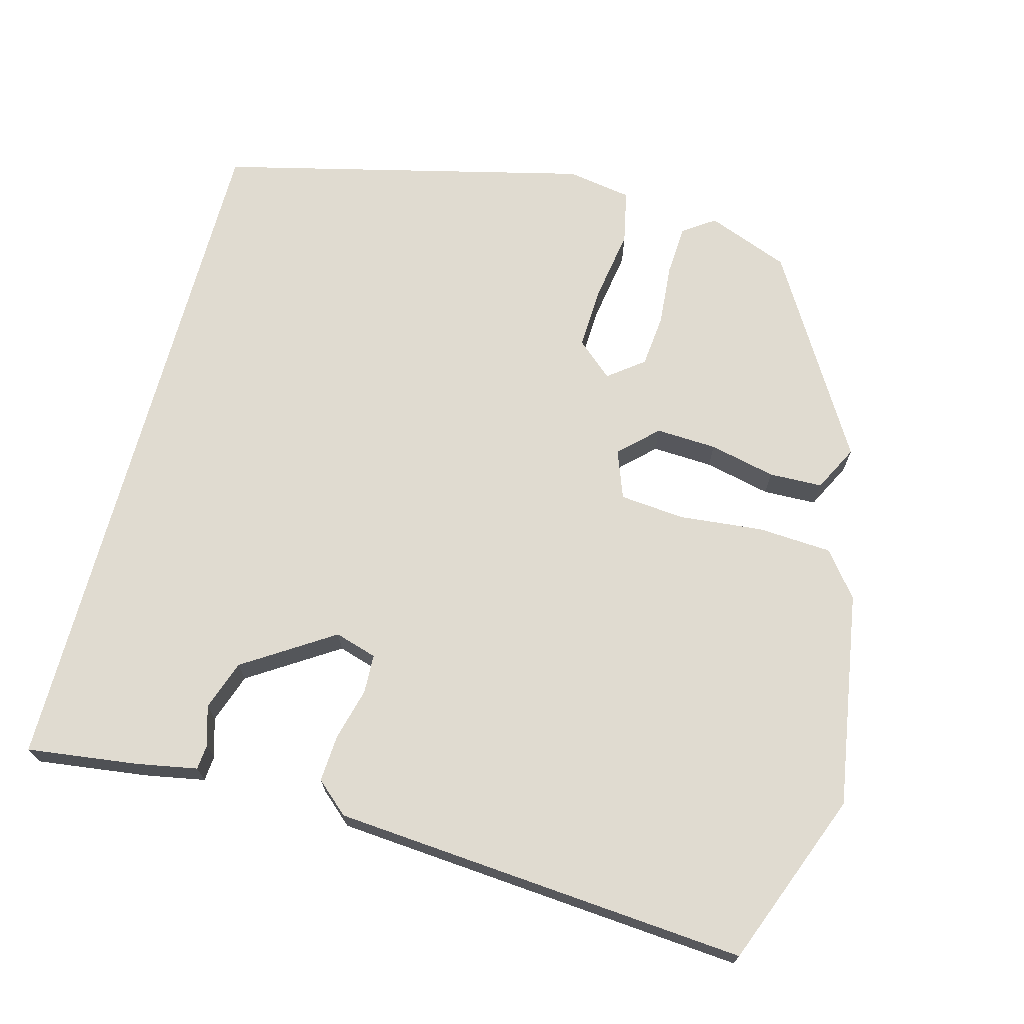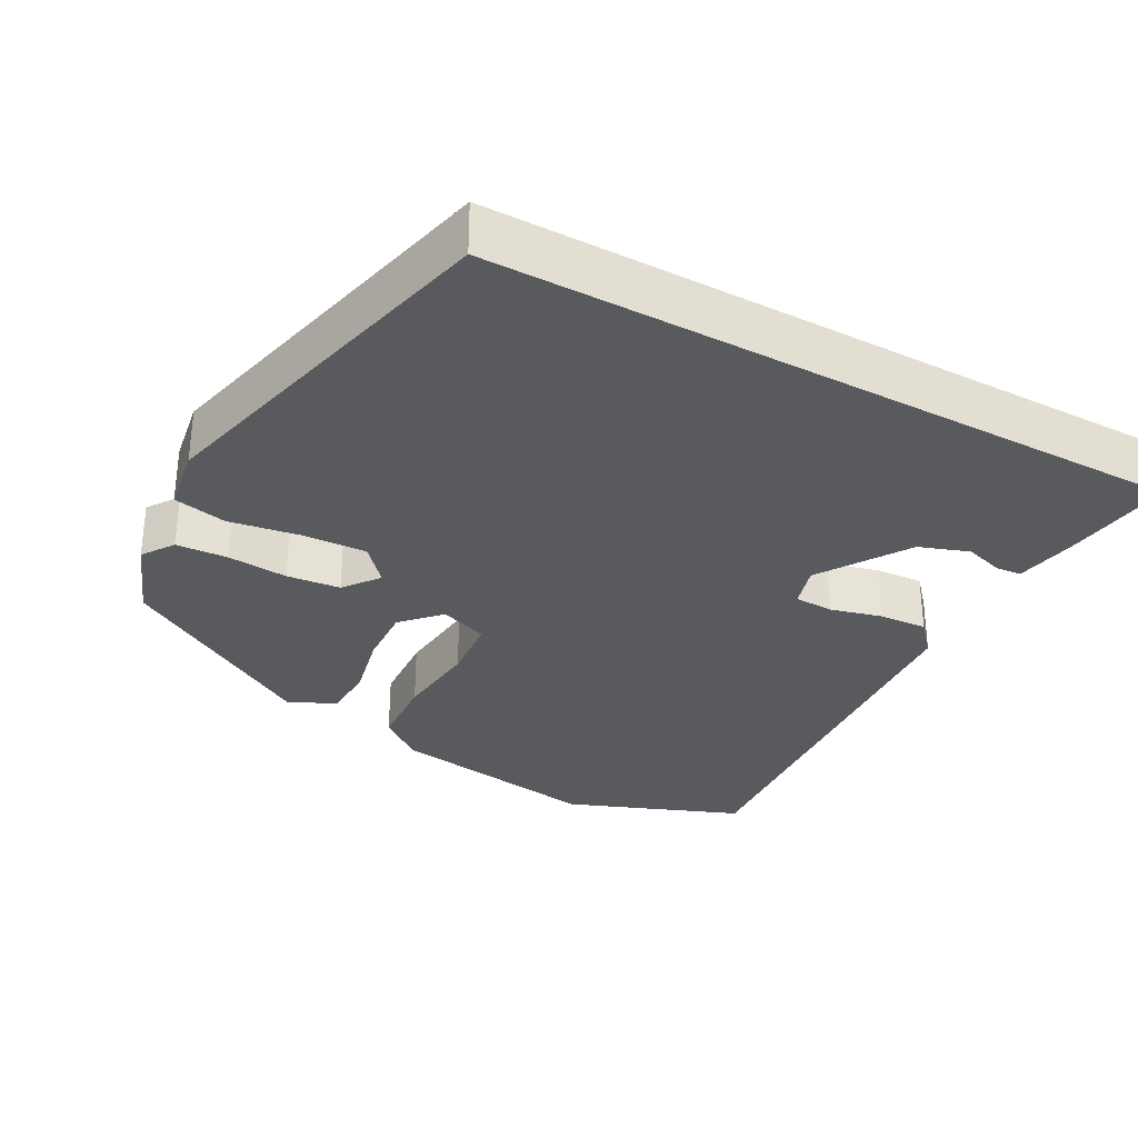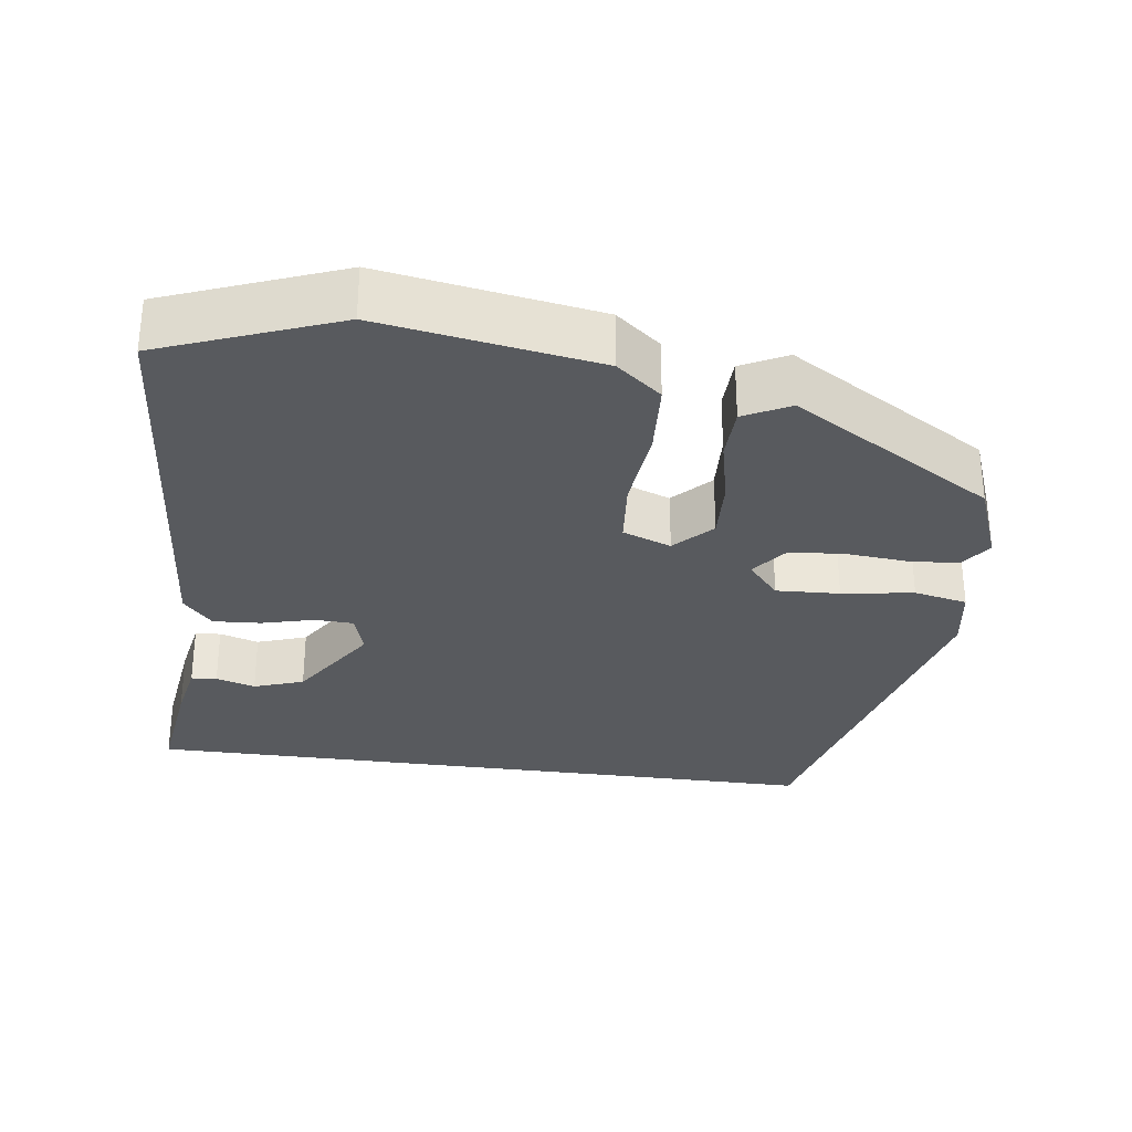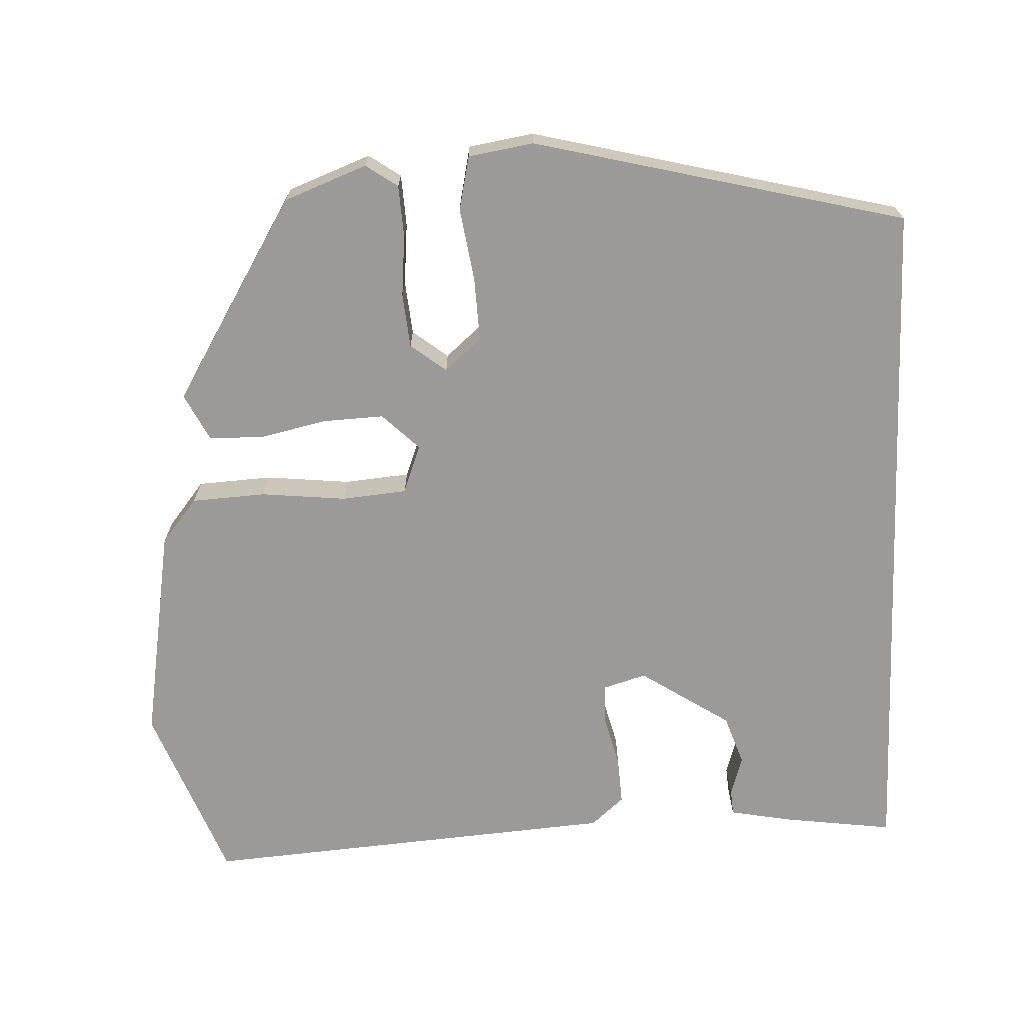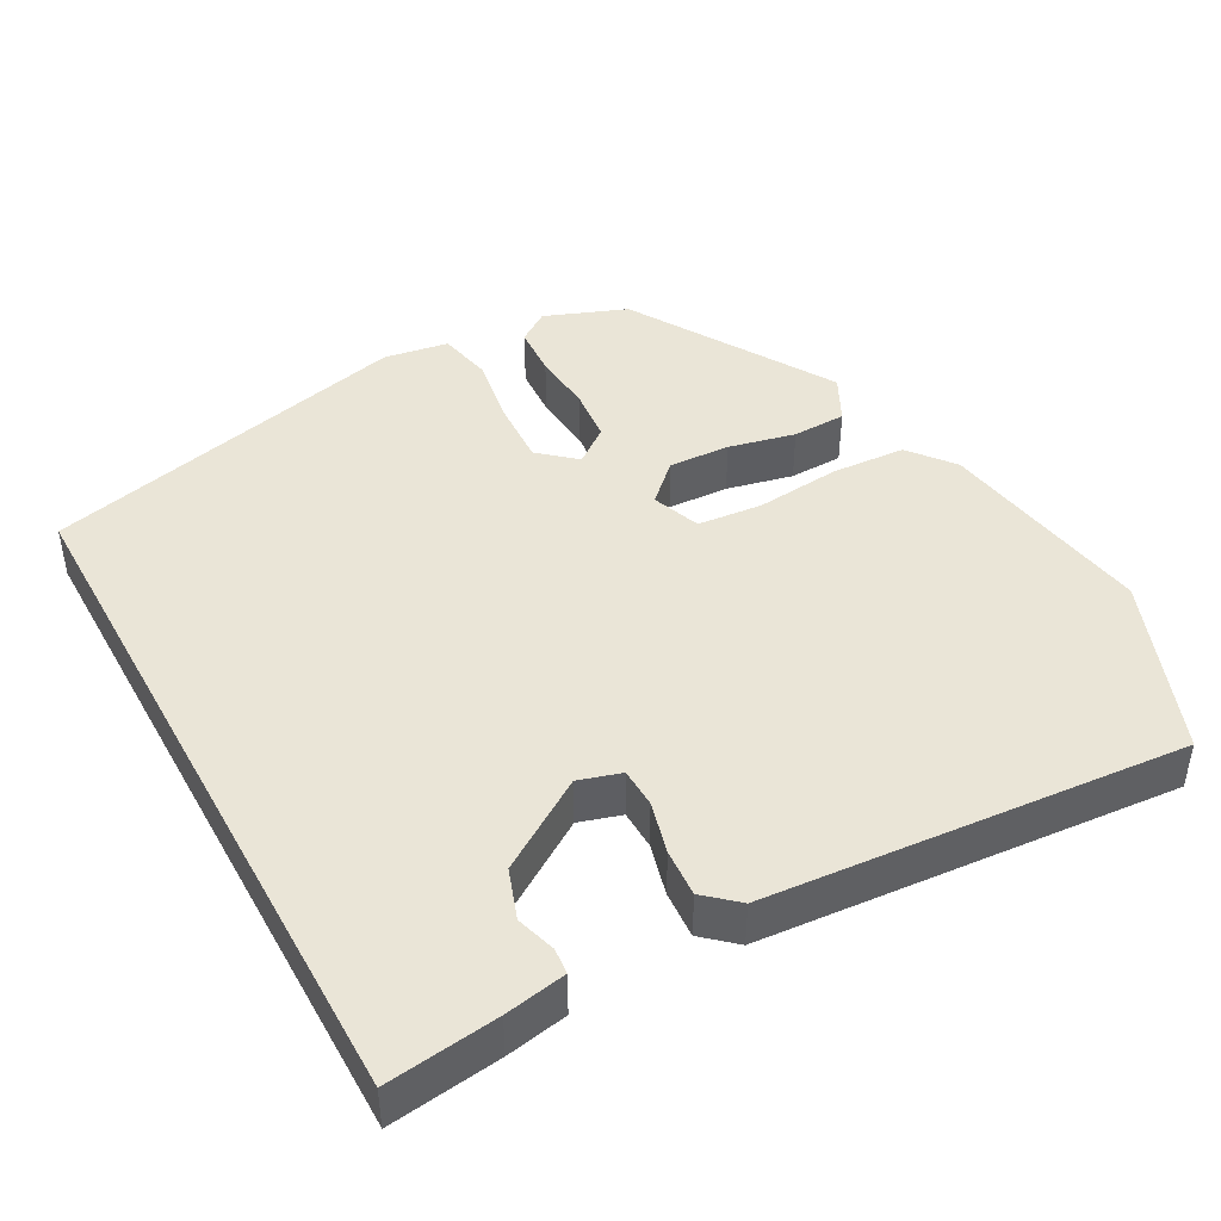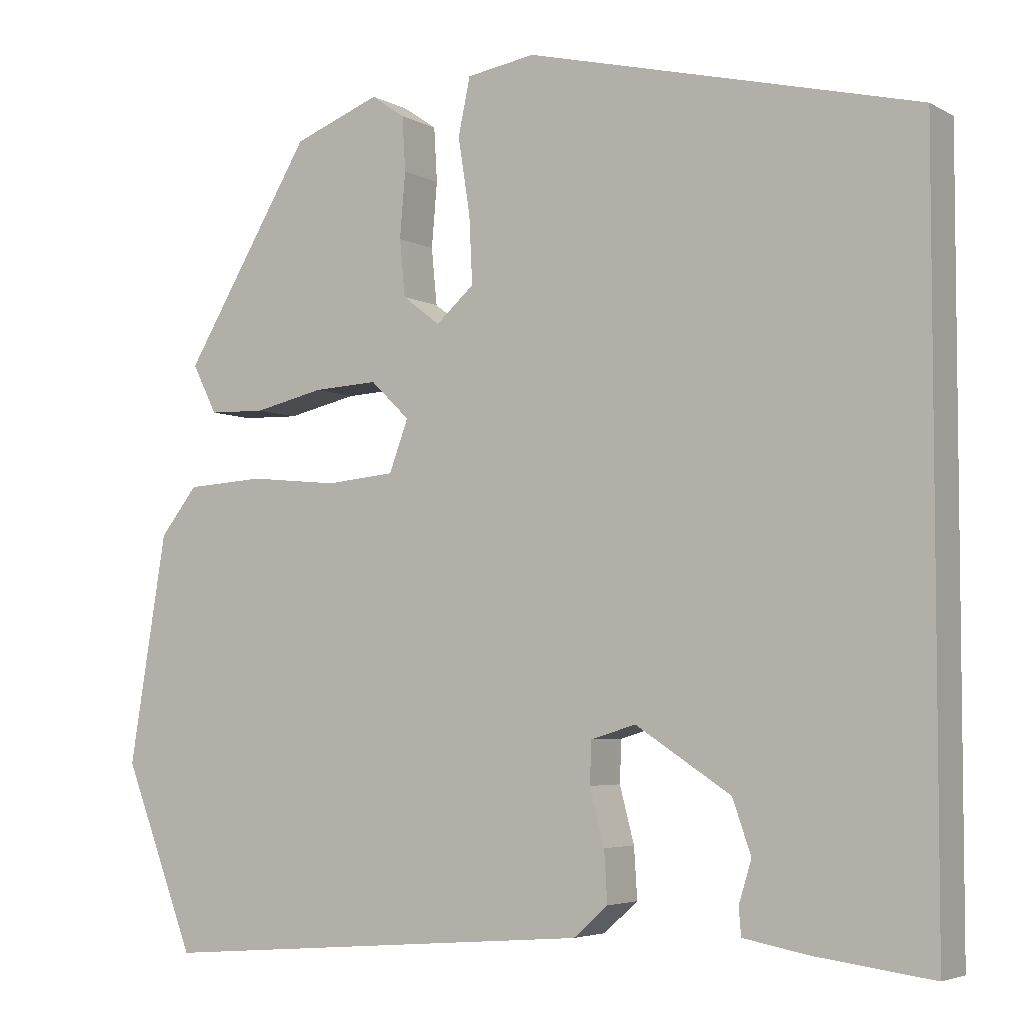
<metadata>
{"format":"obj","ext":"obj","renderer":"f3d","projection":"perspective","resolution":1024,"background":"white","views":[{"elev":70.1,"azim":-165.0,"up":"+Y"},{"elev":-31.7,"azim":61.4,"up":"+Y"},{"elev":-30.6,"azim":-97.8,"up":"+Y"},{"elev":-69.4,"azim":2.2,"up":"+Y"},{"elev":44.1,"azim":151.3,"up":"+Y"},{"elev":-4.5,"azim":31.2,"up":"+Z"}]}
</metadata>
<code>
v 0.5 0.07 0.408
v 0.5 0.07 -0.513
v 0.353 0.07 -0.494
v 0.272 0.07 -0.479
v 0.269 0.07 -0.445
v 0.285 0.07 -0.393
v 0.262 0.07 -0.327
v 0.143 0.07 -0.25
v 0.087 0.07 -0.267
v 0.085 0.07 -0.319
v 0.103 0.07 -0.388
v 0.107 0.07 -0.451
v 0.064 0.07 -0.489
v -0.487 0.07 -0.533
v -0.577 0.07 -0.301
v -0.53 0.07 -0.015
v -0.483 0.07 0.044
v -0.385 0.07 0.05
v -0.273 0.07 0.039
v -0.187 0.07 0.047
v -0.163 0.07 0.111
v -0.212 0.07 0.158
v -0.293 0.07 0.154
v -0.381 0.07 0.134
v -0.452 0.07 0.136
v -0.483 0.07 0.197
v -0.322 0.07 0.464
v -0.213 0.07 0.506
v -0.171 0.07 0.477
v -0.167 0.07 0.409
v -0.174 0.07 0.328
v -0.167 0.07 0.257
v -0.12 0.07 0.221
v -0.072 0.07 0.263
v -0.076 0.07 0.347
v -0.091 0.07 0.442
v -0.076 0.07 0.513
v 0.01 0.07 0.527
v 0.5 0 0.408
v 0.5 0 -0.513
v 0.353 0 -0.494
v 0.272 0 -0.479
v 0.269 0 -0.445
v 0.285 0 -0.393
v 0.262 0 -0.327
v 0.143 0 -0.25
v 0.087 0 -0.267
v 0.085 0 -0.319
v 0.103 0 -0.388
v 0.107 0 -0.451
v 0.064 0 -0.489
v -0.487 0 -0.533
v -0.577 0 -0.301
v -0.53 0 -0.015
v -0.483 0 0.044
v -0.385 0 0.05
v -0.273 0 0.039
v -0.187 0 0.047
v -0.163 0 0.111
v -0.212 0 0.158
v -0.293 0 0.154
v -0.381 0 0.134
v -0.452 0 0.136
v -0.483 0 0.197
v -0.322 0 0.464
v -0.213 0 0.506
v -0.171 0 0.477
v -0.167 0 0.409
v -0.174 0 0.328
v -0.167 0 0.257
v -0.12 0 0.221
v -0.072 0 0.263
v -0.076 0 0.347
v -0.091 0 0.442
v -0.076 0 0.513
v 0.01 0 0.527
f 35 36 37 38
f 34 35 38 1
f 33 34 1 2
f 32 33 2
f 28 29 30 31
f 28 31 32
f 27 28 32
f 26 27 32
f 23 24 25 26
f 22 23 26 32
f 21 22 32 2
f 16 17 18 19
f 16 19 20
f 15 16 20
f 14 15 20
f 13 14 20
f 10 11 12 13
f 9 10 13 20
f 8 9 20 21
f 3 4 5 6
f 3 6 7
f 2 3 7
f 21 2 7
f 7 8 21
f 76 75 74 73
f 39 76 73 72
f 40 39 72 71
f 40 71 70
f 69 68 67 66
f 70 69 66
f 70 66 65
f 70 65 64
f 64 63 62 61
f 70 64 61 60
f 40 70 60 59
f 57 56 55 54
f 58 57 54
f 58 54 53
f 58 53 52
f 58 52 51
f 51 50 49 48
f 58 51 48 47
f 59 58 47 46
f 44 43 42 41
f 45 44 41
f 45 41 40
f 45 40 59
f 59 46 45
f 1 39 40 2
f 2 40 41 3
f 3 41 42 4
f 4 42 43 5
f 5 43 44 6
f 6 44 45 7
f 7 45 46 8
f 8 46 47 9
f 9 47 48 10
f 10 48 49 11
f 11 49 50 12
f 12 50 51 13
f 13 51 52 14
f 14 52 53 15
f 15 53 54 16
f 16 54 55 17
f 17 55 56 18
f 18 56 57 19
f 19 57 58 20
f 20 58 59 21
f 21 59 60 22
f 22 60 61 23
f 23 61 62 24
f 24 62 63 25
f 25 63 64 26
f 26 64 65 27
f 27 65 66 28
f 28 66 67 29
f 29 67 68 30
f 30 68 69 31
f 31 69 70 32
f 32 70 71 33
f 33 71 72 34
f 34 72 73 35
f 35 73 74 36
f 36 74 75 37
f 37 75 76 38
f 38 76 39 1

</code>
